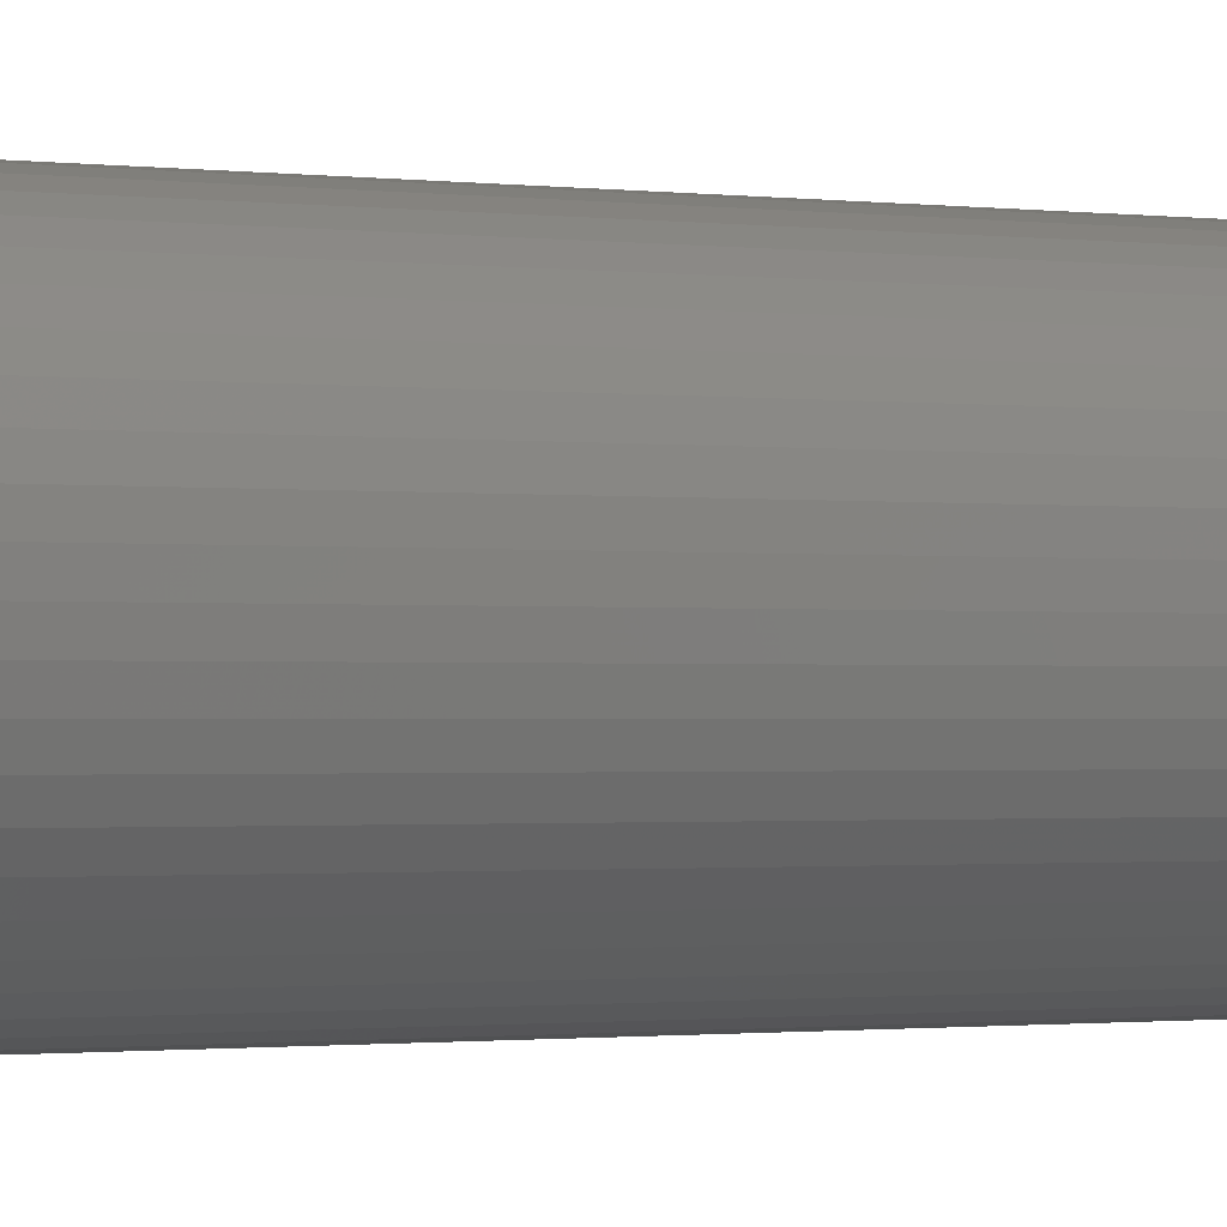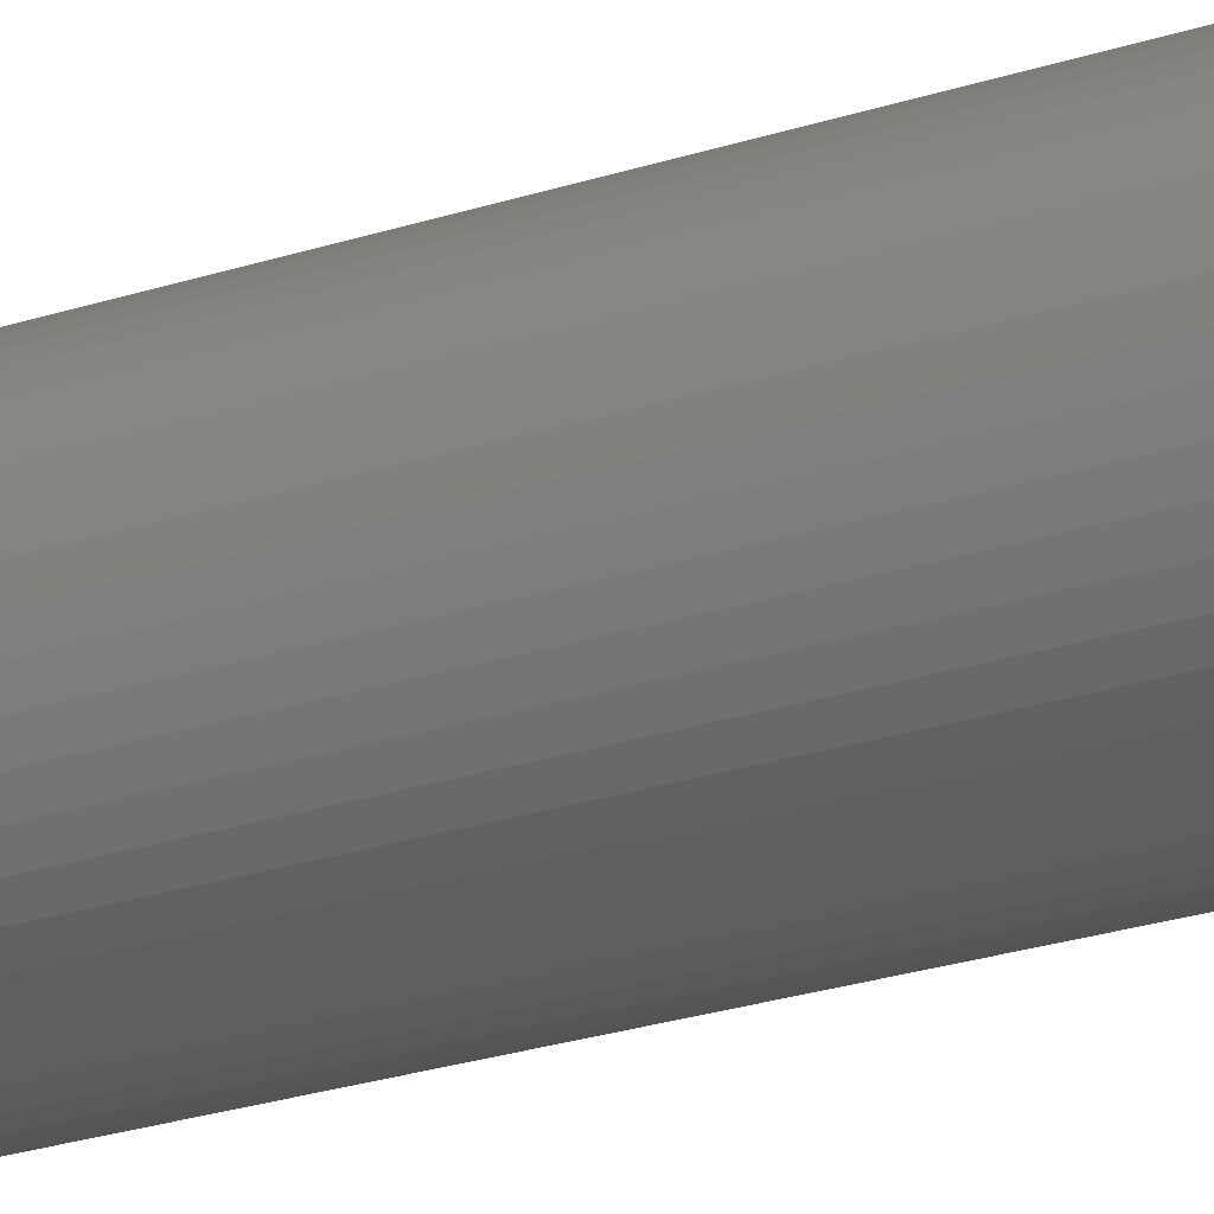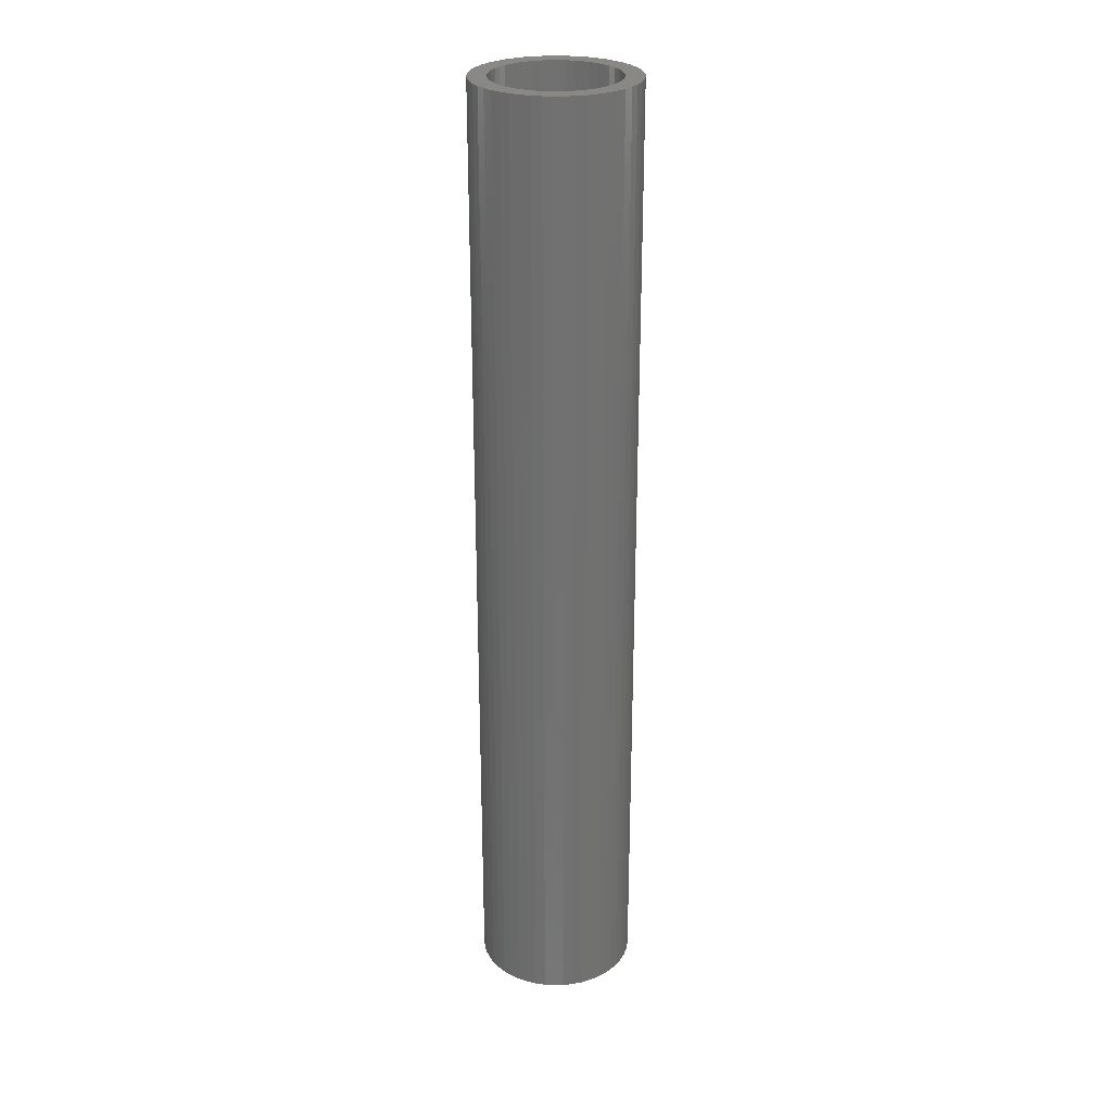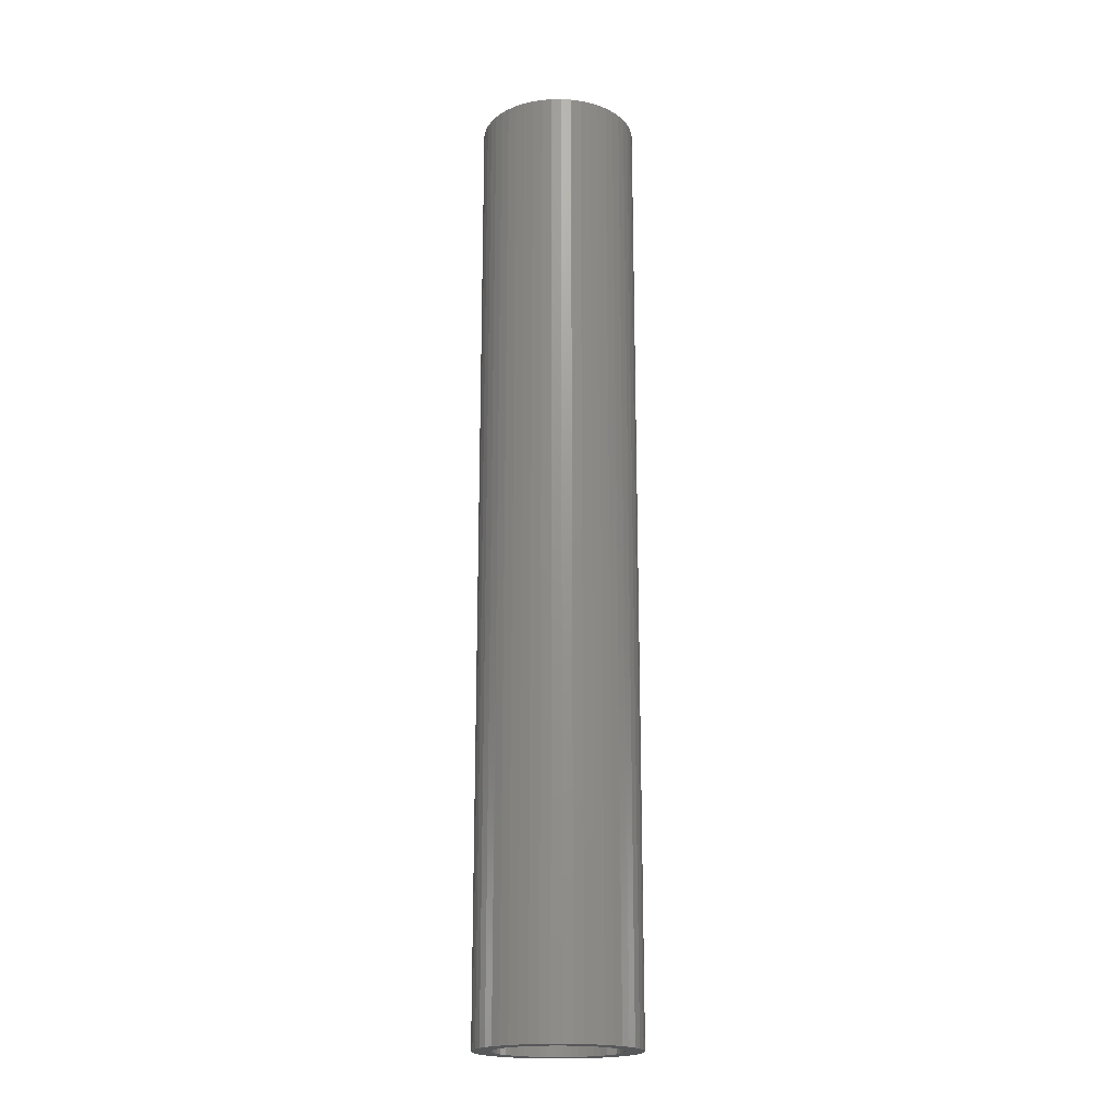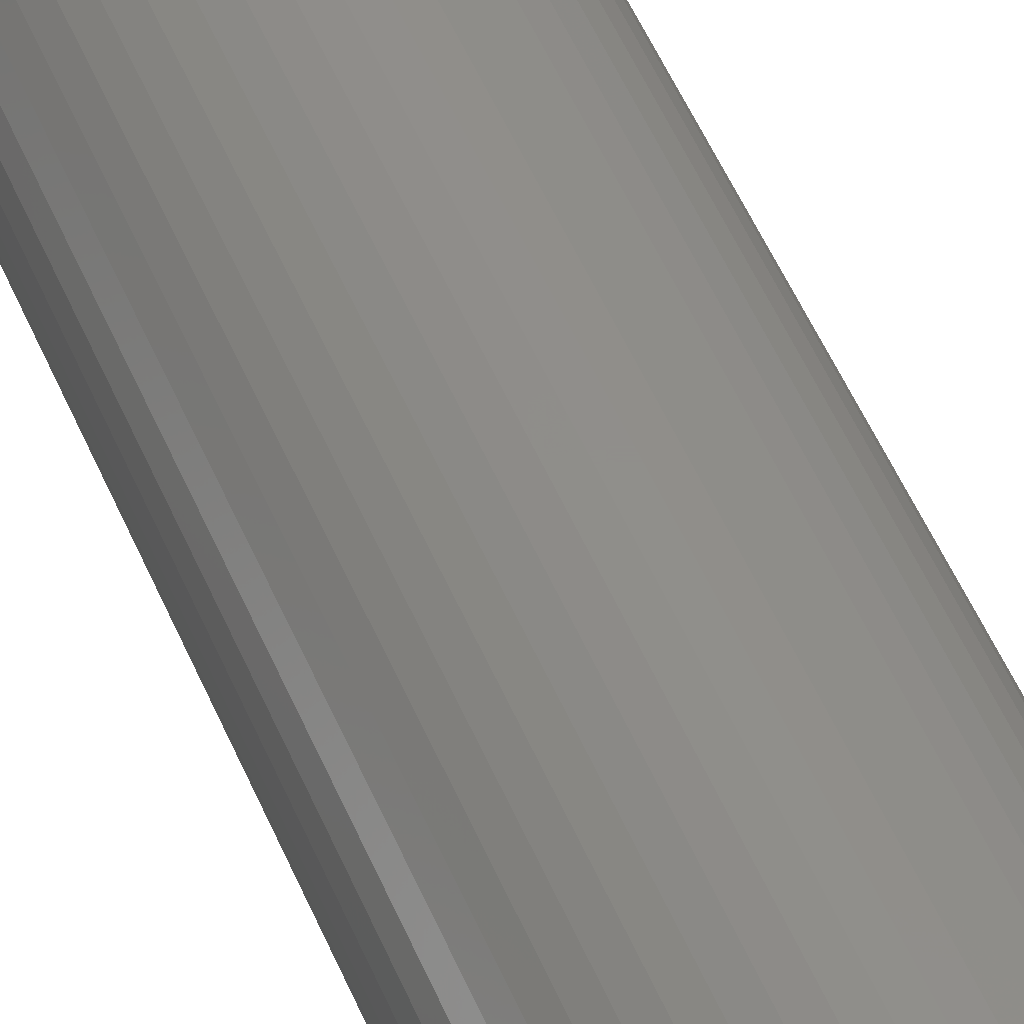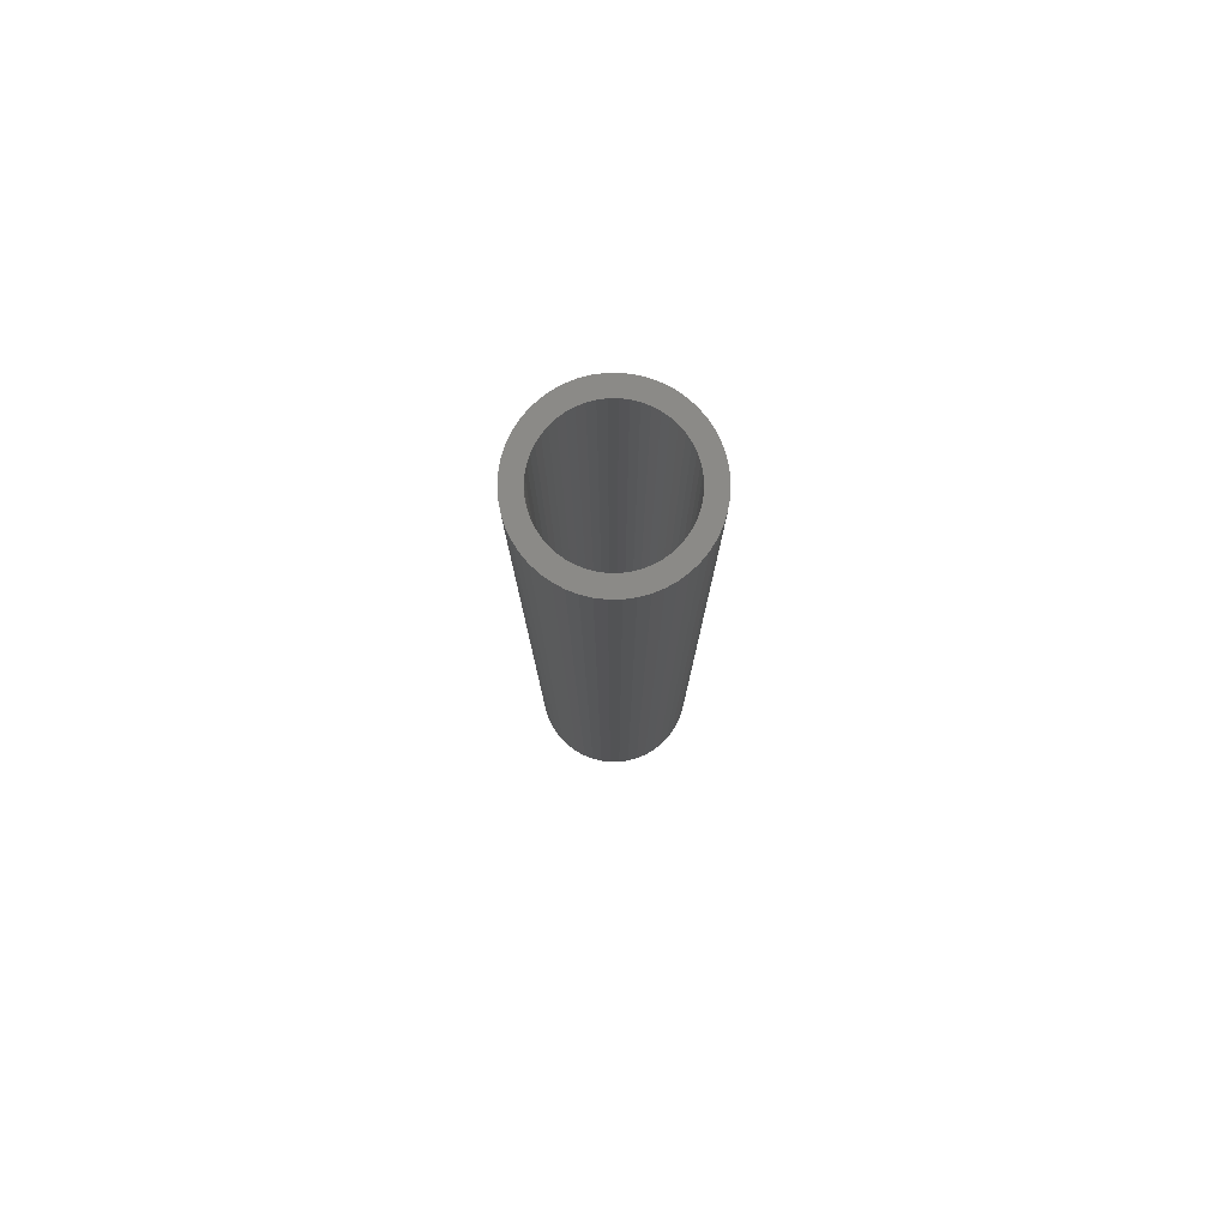
<metadata>
{"format":"stl","ext":"stl","renderer":"f3d","projection":"perspective","resolution":1024,"background":"white","views":[{"elev":-0.6,"azim":47.3,"up":"+Y"},{"elev":-22.0,"azim":121.1,"up":"+Y"},{"elev":26.9,"azim":-23.8,"up":"+Z"},{"elev":-19.3,"azim":-121.4,"up":"+Z"},{"elev":47.3,"azim":158.9,"up":"+Y"},{"elev":79.4,"azim":150.6,"up":"+Z"}]}
</metadata>
<code>
# stl→obj: 200 verts, 400 faces
v 1.75 0 10.5
v 1.736 0.2193 -10.5
v 1.736 0.2193 10.5
v 1.75 0 -10.5
v -1.75 0 -10.5
v -1.736 0.2193 10.5
v -1.736 0.2193 -10.5
v -1.75 0 10.5
v 0.1099 1.747 -10.5
v -0.1099 1.747 10.5
v 0.1099 1.747 10.5
v -0.1099 1.747 -10.5
v -0.1099 -1.747 -10.5
v 0.1099 -1.747 10.5
v -0.1099 -1.747 10.5
v 0.1099 -1.747 -10.5
v 1.276 1.198 -10.5
v 1.115 1.348 10.5
v 1.276 1.198 10.5
v 1.115 1.348 -10.5
v -1.115 1.348 -10.5
v -1.276 1.198 10.5
v -1.115 1.348 10.5
v -1.276 1.198 -10.5
v -0.5408 1.664 -10.5
v -0.7451 1.583 10.5
v -0.5408 1.664 10.5
v -0.7451 1.583 -10.5
v 1.534 -0.8431 10.5
v 1.627 -0.6442 -10.5
v 1.627 -0.6442 10.5
v 1.534 -0.8431 -10.5
v 1.627 0.6442 10.5
v 1.534 0.8431 -10.5
v 1.534 0.8431 10.5
v 1.627 0.6442 -10.5
v 0.7451 1.583 -10.5
v 0.5408 1.664 10.5
v 0.7451 1.583 10.5
v 0.5408 1.664 -10.5
v 0.9377 1.478 10.5
v 0.9377 1.478 -10.5
v -1.627 0.6442 -10.5
v -1.534 0.8431 10.5
v -1.534 0.8431 -10.5
v -1.627 0.6442 10.5
v -1.416 1.029 -10.5
v -1.416 1.029 10.5
v 1.35 0 10.5
v 1.339 0.1692 10.5
v 1.695 0.4352 10.5
v 1.736 -0.2193 10.5
v 1.308 0.3357 10.5
v 1.339 -0.1692 10.5
v 1.255 0.497 10.5
v 1.695 -0.4352 10.5
v 1.183 0.6504 10.5
v 1.416 1.029 10.5
v 1.308 -0.3357 10.5
v 1.092 0.7935 10.5
v 0.9841 0.9241 10.5
v 0.8605 1.04 10.5
v 0.7234 1.14 10.5
v 0.5748 1.222 10.5
v 0.4172 1.284 10.5
v 0.3279 1.719 10.5
v 0.253 1.326 10.5
v 0.08477 1.347 10.5
v -0.08477 1.347 10.5
v -0.253 1.326 10.5
v -0.3279 1.719 10.5
v -0.4172 1.284 10.5
v -0.5748 1.222 10.5
v -0.7234 1.14 10.5
v -0.9377 1.478 10.5
v -0.8605 1.04 10.5
v -0.9841 0.9241 10.5
v -1.092 0.7935 10.5
v -1.183 0.6504 10.5
v -1.255 0.497 10.5
v -1.308 0.3357 10.5
v 1.255 -0.497 10.5
v 1.183 -0.6504 10.5
v 1.416 -1.029 10.5
v 1.092 -0.7935 10.5
v 1.276 -1.198 10.5
v 0.9841 -0.9241 10.5
v 1.115 -1.348 10.5
v 0.8605 -1.04 10.5
v 0.9377 -1.478 10.5
v 0.7234 -1.14 10.5
v 0.7451 -1.583 10.5
v 0.5748 -1.222 10.5
v 0.5408 -1.664 10.5
v 0.4172 -1.284 10.5
v 0.3279 -1.719 10.5
v 0.253 -1.326 10.5
v 0.08477 -1.347 10.5
v -0.08477 -1.347 10.5
v -0.253 -1.326 10.5
v -0.3279 -1.719 10.5
v -0.4172 -1.284 10.5
v -0.5408 -1.664 10.5
v -0.5748 -1.222 10.5
v -0.7451 -1.583 10.5
v -0.7234 -1.14 10.5
v -0.9377 -1.478 10.5
v -0.8605 -1.04 10.5
v -1.115 -1.348 10.5
v -0.9841 -0.9241 10.5
v -1.276 -1.198 10.5
v -1.092 -0.7935 10.5
v -1.416 -1.029 10.5
v -1.183 -0.6504 10.5
v -1.534 -0.8431 10.5
v -1.255 -0.497 10.5
v -1.627 -0.6442 10.5
v -1.308 -0.3357 10.5
v -1.695 -0.4352 10.5
v -1.339 -0.1692 10.5
v -1.736 -0.2193 10.5
v -1.35 0 10.5
v -1.695 0.4352 10.5
v -1.339 0.1692 10.5
v -0.9377 1.478 -10.5
v -0.3279 1.719 -10.5
v 1.35 0 -10.5
v 1.736 -0.2193 -10.5
v 1.339 -0.1692 -10.5
v 1.695 -0.4352 -10.5
v 1.308 -0.3357 -10.5
v 1.339 0.1692 -10.5
v 1.255 -0.497 -10.5
v 1.695 0.4352 -10.5
v 1.183 -0.6504 -10.5
v 1.416 -1.029 -10.5
v 1.308 0.3357 -10.5
v 1.092 -0.7935 -10.5
v 1.276 -1.198 -10.5
v 0.9841 -0.9241 -10.5
v 1.115 -1.348 -10.5
v 0.8605 -1.04 -10.5
v 0.9377 -1.478 -10.5
v 0.7234 -1.14 -10.5
v 0.7451 -1.583 -10.5
v 0.5748 -1.222 -10.5
v 0.5408 -1.664 -10.5
v 0.4172 -1.284 -10.5
v 0.3279 -1.719 -10.5
v 0.253 -1.326 -10.5
v 0.08477 -1.347 -10.5
v -0.08477 -1.347 -10.5
v -0.253 -1.326 -10.5
v -0.3279 -1.719 -10.5
v -0.4172 -1.284 -10.5
v -0.5408 -1.664 -10.5
v -0.5748 -1.222 -10.5
v -0.7451 -1.583 -10.5
v -0.7234 -1.14 -10.5
v -0.9377 -1.478 -10.5
v -0.8605 -1.04 -10.5
v -1.115 -1.348 -10.5
v -0.9841 -0.9241 -10.5
v -1.276 -1.198 -10.5
v -1.092 -0.7935 -10.5
v -1.416 -1.029 -10.5
v -1.183 -0.6504 -10.5
v -1.534 -0.8431 -10.5
v -1.255 -0.497 -10.5
v -1.627 -0.6442 -10.5
v -1.308 -0.3357 -10.5
v 1.255 0.497 -10.5
v 1.183 0.6504 -10.5
v 1.416 1.029 -10.5
v 1.092 0.7935 -10.5
v 0.9841 0.9241 -10.5
v 0.8605 1.04 -10.5
v 0.7234 1.14 -10.5
v 0.5748 1.222 -10.5
v 0.4172 1.284 -10.5
v 0.3279 1.719 -10.5
v 0.253 1.326 -10.5
v 0.08477 1.347 -10.5
v -0.08477 1.347 -10.5
v -0.253 1.326 -10.5
v -0.4172 1.284 -10.5
v -0.5748 1.222 -10.5
v -0.7234 1.14 -10.5
v -0.8605 1.04 -10.5
v -0.9841 0.9241 -10.5
v -1.092 0.7935 -10.5
v -1.183 0.6504 -10.5
v -1.255 0.497 -10.5
v -1.308 0.3357 -10.5
v -1.695 0.4352 -10.5
v -1.339 0.1692 -10.5
v -1.35 0 -10.5
v -1.695 -0.4352 -10.5
v -1.339 -0.1692 -10.5
v -1.736 -0.2193 -10.5
f 1 2 3
f 2 1 4
f 5 6 7
f 6 5 8
f 9 10 11
f 10 9 12
f 13 14 15
f 14 13 16
f 17 18 19
f 18 17 20
f 21 22 23
f 22 21 24
f 25 26 27
f 26 25 28
f 29 30 31
f 30 29 32
f 33 34 35
f 34 33 36
f 37 38 39
f 38 37 40
f 20 41 18
f 41 20 42
f 43 44 45
f 44 43 46
f 47 22 24
f 22 47 48
f 49 1 3
f 50 3 51
f 1 49 52
f 53 51 33
f 54 52 49
f 55 33 35
f 52 54 56
f 57 35 58
f 59 56 54
f 56 59 31
f 3 50 49
f 51 53 50
f 60 58 19
f 33 55 53
f 35 57 55
f 61 19 18
f 58 60 57
f 19 61 60
f 62 18 41
f 18 62 61
f 63 41 39
f 41 63 62
f 39 64 63
f 38 64 39
f 38 65 64
f 66 65 38
f 66 67 65
f 11 67 66
f 11 68 67
f 11 69 68
f 10 69 11
f 10 70 69
f 71 70 10
f 71 72 70
f 27 72 71
f 27 73 72
f 26 73 27
f 73 26 74
f 75 74 26
f 74 75 76
f 23 76 75
f 76 23 77
f 22 77 23
f 77 22 78
f 48 78 22
f 78 48 79
f 44 79 48
f 79 44 80
f 46 80 44
f 80 46 81
f 82 31 59
f 31 82 29
f 83 29 82
f 29 83 84
f 85 84 83
f 84 85 86
f 87 86 85
f 86 87 88
f 89 88 87
f 88 89 90
f 91 90 89
f 90 91 92
f 93 92 91
f 93 94 92
f 95 94 93
f 95 96 94
f 97 96 95
f 97 14 96
f 98 14 97
f 99 14 98
f 99 15 14
f 100 15 99
f 100 101 15
f 102 101 100
f 102 103 101
f 104 103 102
f 105 104 106
f 104 105 103
f 107 106 108
f 106 107 105
f 109 108 110
f 111 110 112
f 108 109 107
f 113 112 114
f 115 114 116
f 110 111 109
f 117 116 118
f 119 118 120
f 121 120 122
f 123 81 46
f 112 113 111
f 81 123 124
f 114 115 113
f 6 124 123
f 116 117 115
f 124 6 122
f 118 119 117
f 8 122 6
f 120 121 119
f 122 8 121
f 28 75 26
f 75 28 125
f 126 27 71
f 27 126 25
f 127 4 128
f 129 128 130
f 4 127 2
f 131 130 30
f 132 2 127
f 133 30 32
f 2 132 134
f 135 32 136
f 137 134 132
f 134 137 36
f 128 129 127
f 130 131 129
f 138 136 139
f 30 133 131
f 32 135 133
f 140 139 141
f 136 138 135
f 139 140 138
f 142 141 143
f 141 142 140
f 144 143 145
f 143 144 142
f 145 146 144
f 147 146 145
f 147 148 146
f 149 148 147
f 149 150 148
f 16 150 149
f 16 151 150
f 16 152 151
f 13 152 16
f 13 153 152
f 154 153 13
f 154 155 153
f 156 155 154
f 156 157 155
f 158 157 156
f 157 158 159
f 160 159 158
f 159 160 161
f 162 161 160
f 161 162 163
f 164 163 162
f 163 164 165
f 166 165 164
f 165 166 167
f 168 167 166
f 167 168 169
f 170 169 168
f 169 170 171
f 172 36 137
f 36 172 34
f 173 34 172
f 34 173 174
f 175 174 173
f 174 175 17
f 176 17 175
f 17 176 20
f 177 20 176
f 20 177 42
f 178 42 177
f 42 178 37
f 179 37 178
f 179 40 37
f 180 40 179
f 180 181 40
f 182 181 180
f 182 9 181
f 183 9 182
f 184 9 183
f 184 12 9
f 185 12 184
f 185 126 12
f 186 126 185
f 186 25 126
f 187 25 186
f 28 187 188
f 187 28 25
f 125 188 189
f 188 125 28
f 21 189 190
f 24 190 191
f 189 21 125
f 47 191 192
f 45 192 193
f 190 24 21
f 43 193 194
f 195 194 196
f 7 196 197
f 198 171 170
f 191 47 24
f 171 198 199
f 192 45 47
f 200 199 198
f 193 43 45
f 199 200 197
f 194 195 43
f 5 197 200
f 196 7 195
f 197 5 7
f 16 96 14
f 96 16 149
f 147 92 94
f 92 147 145
f 51 36 33
f 36 51 134
f 3 134 51
f 134 3 2
f 58 17 19
f 17 58 174
f 35 174 58
f 174 35 34
f 40 66 38
f 66 40 181
f 181 11 66
f 11 181 9
f 42 39 41
f 39 42 37
f 45 48 47
f 48 45 44
f 195 46 43
f 46 195 123
f 7 123 195
f 123 7 6
f 125 23 75
f 23 125 21
f 12 71 10
f 71 12 126
f 52 4 1
f 4 52 128
f 86 136 84
f 136 86 139
f 168 117 170
f 117 168 115
f 164 113 166
f 113 164 111
f 145 90 92
f 90 145 143
f 31 130 56
f 130 31 30
f 84 32 29
f 32 84 136
f 198 121 200
f 121 198 119
f 200 8 5
f 8 200 121
f 170 119 198
f 119 170 117
f 143 88 90
f 88 143 141
f 149 94 96
f 94 149 147
f 56 128 52
f 128 56 130
f 154 15 101
f 15 154 13
f 158 103 105
f 103 158 156
f 156 101 103
f 101 156 154
f 166 115 168
f 115 166 113
f 141 86 88
f 86 141 139
f 162 107 109
f 107 162 160
f 164 109 111
f 109 164 162
f 160 105 107
f 105 160 158
f 127 50 132
f 50 127 49
f 122 196 124
f 196 122 197
f 184 68 69
f 68 184 183
f 151 99 98
f 99 151 152
f 177 61 62
f 61 177 176
f 190 76 77
f 76 190 189
f 187 72 73
f 72 187 186
f 138 83 135
f 83 138 85
f 172 57 173
f 57 172 55
f 132 53 137
f 53 132 50
f 173 60 175
f 60 173 57
f 180 64 65
f 64 180 179
f 178 62 63
f 62 178 177
f 80 192 79
f 192 80 193
f 79 191 78
f 191 79 192
f 189 74 76
f 74 189 188
f 186 70 72
f 70 186 185
f 146 95 93
f 95 146 148
f 137 55 172
f 55 137 53
f 175 61 176
f 61 175 60
f 182 65 67
f 65 182 180
f 183 67 68
f 67 183 182
f 179 63 64
f 63 179 178
f 78 190 77
f 190 78 191
f 81 193 80
f 193 81 194
f 124 194 81
f 194 124 196
f 188 73 74
f 73 188 187
f 185 69 70
f 69 185 184
f 129 49 127
f 49 129 54
f 140 85 138
f 85 140 87
f 112 167 114
f 167 112 165
f 114 169 116
f 169 114 167
f 120 197 122
f 197 120 199
f 144 93 91
f 93 144 146
f 131 54 129
f 54 131 59
f 142 91 89
f 91 142 144
f 140 89 87
f 89 140 142
f 135 82 133
f 82 135 83
f 155 104 102
f 104 155 157
f 110 165 112
f 165 110 163
f 133 59 131
f 59 133 82
f 152 100 99
f 100 152 153
f 159 108 106
f 108 159 161
f 153 102 100
f 102 153 155
f 161 110 108
f 110 161 163
f 116 171 118
f 171 116 169
f 118 199 120
f 199 118 171
f 148 97 95
f 97 148 150
f 150 98 97
f 98 150 151
f 157 106 104
f 106 157 159

</code>
